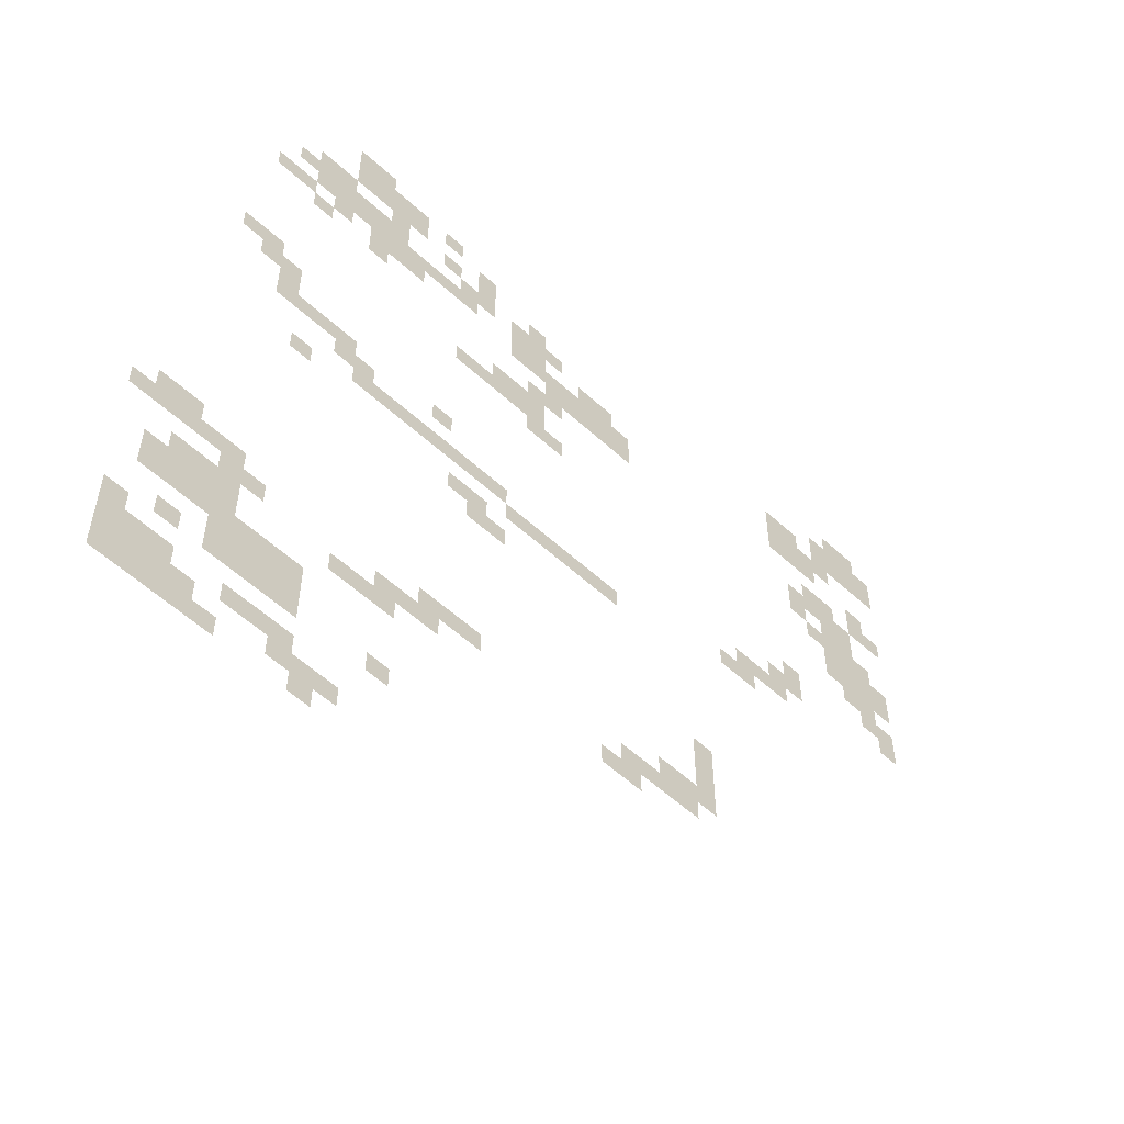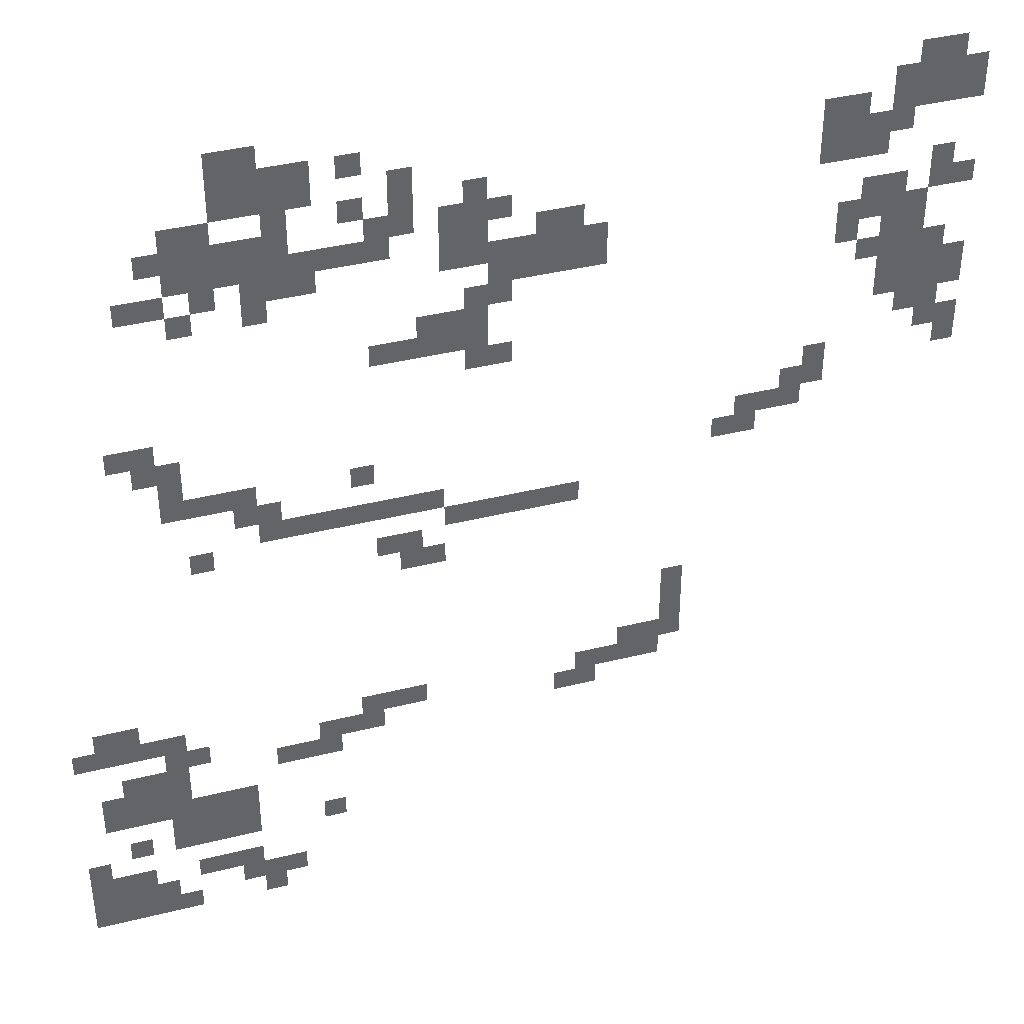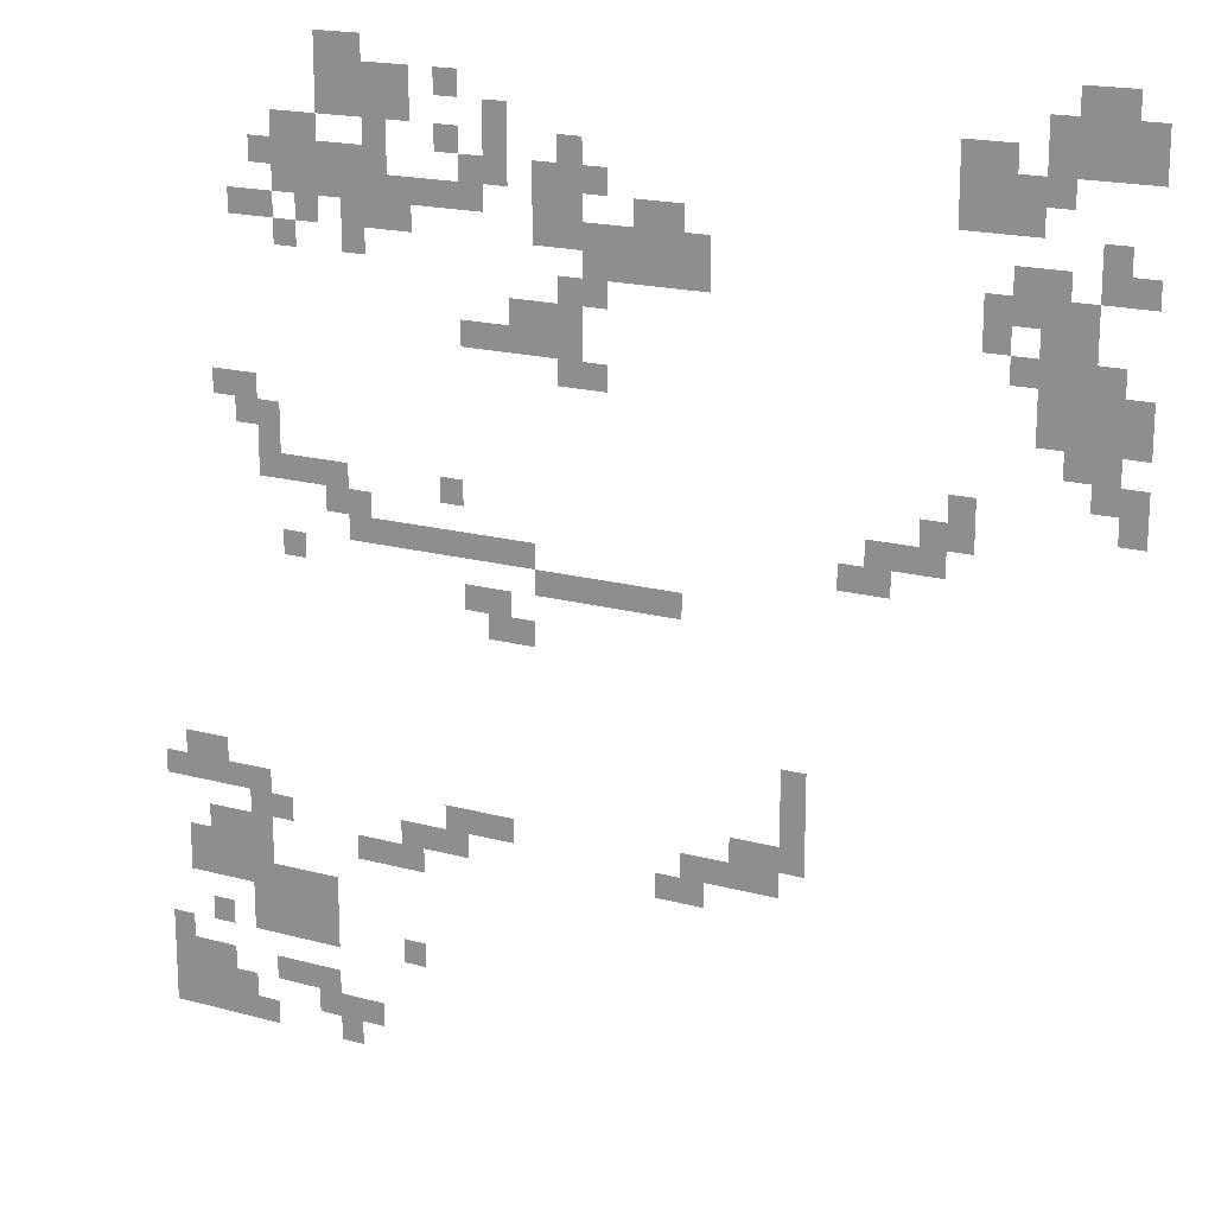
<metadata>
{"format":"obj","ext":"obj","renderer":"f3d","projection":"perspective","resolution":1024,"background":"white","views":[{"elev":-56.8,"azim":136.4,"up":"+Y"},{"elev":39.4,"azim":162.8,"up":"+Y"},{"elev":18.1,"azim":-152.0,"up":"+Y"}]}
</metadata>
<code>
v -128 -16 0
v -144 -16 0
v -144 0 0
v -128 0 0
v -144 -16 0
v -160 -16 0
v -160 0 0
v -144 0 0
v -592 -16 0
v -608 -16 0
v -608 0 0
v -592 0 0
v -608 -16 0
v -624 -16 0
v -624 0 0
v -608 0 0
v -128 -32 0
v -144 -32 0
v -144 -16 0
v -128 -16 0
v -144 -32 0
v -160 -32 0
v -160 -16 0
v -144 -16 0
v -160 -32 0
v -176 -32 0
v -176 -16 0
v -160 -16 0
v -176 -32 0
v -192 -32 0
v -192 -16 0
v -176 -16 0
v -208 -32 0
v -224 -32 0
v -224 -16 0
v -208 -16 0
v -576 -32 0
v -592 -32 0
v -592 -16 0
v -576 -16 0
v -592 -32 0
v -608 -32 0
v -608 -16 0
v -592 -16 0
v -608 -32 0
v -624 -32 0
v -624 -16 0
v -608 -16 0
v -624 -32 0
v -640 -32 0
v -640 -16 0
v -624 -16 0
v -128 -48 0
v -144 -48 0
v -144 -32 0
v -128 -32 0
v -144 -48 0
v -160 -48 0
v -160 -32 0
v -144 -32 0
v -160 -48 0
v -176 -48 0
v -176 -32 0
v -160 -32 0
v -176 -48 0
v -192 -48 0
v -192 -32 0
v -176 -32 0
v -240 -48 0
v -256 -48 0
v -256 -32 0
v -240 -32 0
v -528 -48 0
v -544 -48 0
v -544 -32 0
v -528 -32 0
v -544 -48 0
v -560 -48 0
v -560 -32 0
v -544 -32 0
v -576 -48 0
v -592 -48 0
v -592 -32 0
v -576 -32 0
v -592 -48 0
v -608 -48 0
v -608 -32 0
v -592 -32 0
v -608 -48 0
v -624 -48 0
v -624 -32 0
v -608 -32 0
v -624 -48 0
v -640 -48 0
v -640 -32 0
v -624 -32 0
v -96 -64 0
v -112 -64 0
v -112 -48 0
v -96 -48 0
v -112 -64 0
v -128 -64 0
v -128 -48 0
v -112 -48 0
v -160 -64 0
v -176 -64 0
v -176 -48 0
v -160 -48 0
v -208 -64 0
v -224 -64 0
v -224 -48 0
v -208 -48 0
v -240 -64 0
v -256 -64 0
v -256 -48 0
v -240 -48 0
v -288 -64 0
v -304 -64 0
v -304 -48 0
v -288 -48 0
v -528 -64 0
v -544 -64 0
v -544 -48 0
v -528 -48 0
v -544 -64 0
v -560 -64 0
v -560 -48 0
v -544 -48 0
v -560 -64 0
v -576 -64 0
v -576 -48 0
v -560 -48 0
v -576 -64 0
v -592 -64 0
v -592 -48 0
v -576 -48 0
v -80 -80 0
v -96 -80 0
v -96 -64 0
v -80 -64 0
v -96 -80 0
v -112 -80 0
v -112 -64 0
v -96 -64 0
v -112 -80 0
v -128 -80 0
v -128 -64 0
v -112 -64 0
v -128 -80 0
v -144 -80 0
v -144 -64 0
v -128 -64 0
v -144 -80 0
v -160 -80 0
v -160 -64 0
v -144 -64 0
v -160 -80 0
v -176 -80 0
v -176 -64 0
v -160 -64 0
v -224 -80 0
v -240 -80 0
v -240 -64 0
v -224 -64 0
v -240 -80 0
v -256 -80 0
v -256 -64 0
v -240 -64 0
v -272 -80 0
v -288 -80 0
v -288 -64 0
v -272 -64 0
v -288 -80 0
v -304 -80 0
v -304 -64 0
v -288 -64 0
v -304 -80 0
v -320 -80 0
v -320 -64 0
v -304 -64 0
v -528 -80 0
v -544 -80 0
v -544 -64 0
v -528 -64 0
v -544 -80 0
v -560 -80 0
v -560 -64 0
v -544 -64 0
v -560 -80 0
v -576 -80 0
v -576 -64 0
v -560 -64 0
v -96 -96 0
v -112 -96 0
v -112 -80 0
v -96 -80 0
v -112 -96 0
v -128 -96 0
v -128 -80 0
v -112 -80 0
v -128 -96 0
v -144 -96 0
v -144 -80 0
v -128 -80 0
v -144 -96 0
v -160 -96 0
v -160 -80 0
v -144 -80 0
v -160 -96 0
v -176 -96 0
v -176 -80 0
v -160 -80 0
v -176 -96 0
v -192 -96 0
v -192 -80 0
v -176 -80 0
v -192 -96 0
v -208 -96 0
v -208 -80 0
v -192 -80 0
v -208 -96 0
v -224 -96 0
v -224 -80 0
v -208 -80 0
v -224 -96 0
v -240 -96 0
v -240 -80 0
v -224 -80 0
v -272 -96 0
v -288 -96 0
v -288 -80 0
v -272 -80 0
v -288 -96 0
v -304 -96 0
v -304 -80 0
v -288 -80 0
v -336 -96 0
v -352 -96 0
v -352 -80 0
v -336 -80 0
v -352 -96 0
v -368 -96 0
v -368 -80 0
v -352 -80 0
v -608 -96 0
v -624 -96 0
v -624 -80 0
v -608 -80 0
v -64 -112 0
v -80 -112 0
v -80 -96 0
v -64 -96 0
v -80 -112 0
v -96 -112 0
v -96 -96 0
v -80 -96 0
v -112 -112 0
v -128 -112 0
v -128 -96 0
v -112 -96 0
v -144 -112 0
v -160 -112 0
v -160 -96 0
v -144 -96 0
v -160 -112 0
v -176 -112 0
v -176 -96 0
v -160 -96 0
v -176 -112 0
v -192 -112 0
v -192 -96 0
v -176 -96 0
v -272 -112 0
v -288 -112 0
v -288 -96 0
v -272 -96 0
v -288 -112 0
v -304 -112 0
v -304 -96 0
v -288 -96 0
v -304 -112 0
v -320 -112 0
v -320 -96 0
v -304 -96 0
v -320 -112 0
v -336 -112 0
v -336 -96 0
v -320 -96 0
v -336 -112 0
v -352 -112 0
v -352 -96 0
v -336 -96 0
v -352 -112 0
v -368 -112 0
v -368 -96 0
v -352 -96 0
v -368 -112 0
v -384 -112 0
v -384 -96 0
v -368 -96 0
v -560 -112 0
v -576 -112 0
v -576 -96 0
v -560 -96 0
v -576 -112 0
v -592 -112 0
v -592 -96 0
v -576 -96 0
v -608 -112 0
v -624 -112 0
v -624 -96 0
v -608 -96 0
v -624 -112 0
v -640 -112 0
v -640 -96 0
v -624 -96 0
v -96 -128 0
v -112 -128 0
v -112 -112 0
v -96 -112 0
v -144 -128 0
v -160 -128 0
v -160 -112 0
v -144 -112 0
v -304 -128 0
v -320 -128 0
v -320 -112 0
v -304 -112 0
v -320 -128 0
v -336 -128 0
v -336 -112 0
v -320 -112 0
v -336 -128 0
v -352 -128 0
v -352 -112 0
v -336 -112 0
v -352 -128 0
v -368 -128 0
v -368 -112 0
v -352 -112 0
v -368 -128 0
v -384 -128 0
v -384 -112 0
v -368 -112 0
v -544 -128 0
v -560 -128 0
v -560 -112 0
v -544 -112 0
v -560 -128 0
v -576 -128 0
v -576 -112 0
v -560 -112 0
v -576 -128 0
v -592 -128 0
v -592 -112 0
v -576 -112 0
v -592 -128 0
v -608 -128 0
v -608 -112 0
v -592 -112 0
v -288 -144 0
v -304 -144 0
v -304 -128 0
v -288 -128 0
v -304 -144 0
v -320 -144 0
v -320 -128 0
v -304 -128 0
v -544 -144 0
v -560 -144 0
v -560 -128 0
v -544 -128 0
v -576 -144 0
v -592 -144 0
v -592 -128 0
v -576 -128 0
v -592 -144 0
v -608 -144 0
v -608 -128 0
v -592 -128 0
v -256 -160 0
v -272 -160 0
v -272 -144 0
v -256 -144 0
v -272 -160 0
v -288 -160 0
v -288 -144 0
v -272 -144 0
v -288 -160 0
v -304 -160 0
v -304 -144 0
v -288 -144 0
v -560 -160 0
v -576 -160 0
v -576 -144 0
v -560 -144 0
v -576 -160 0
v -592 -160 0
v -592 -144 0
v -576 -144 0
v -592 -160 0
v -608 -160 0
v -608 -144 0
v -592 -144 0
v -608 -160 0
v -624 -160 0
v -624 -144 0
v -608 -144 0
v -224 -176 0
v -240 -176 0
v -240 -160 0
v -224 -160 0
v -240 -176 0
v -256 -176 0
v -256 -160 0
v -240 -160 0
v -256 -176 0
v -272 -176 0
v -272 -160 0
v -256 -160 0
v -272 -176 0
v -288 -176 0
v -288 -160 0
v -272 -160 0
v -288 -176 0
v -304 -176 0
v -304 -160 0
v -288 -160 0
v -576 -176 0
v -592 -176 0
v -592 -160 0
v -576 -160 0
v -592 -176 0
v -608 -176 0
v -608 -160 0
v -592 -160 0
v -608 -176 0
v -624 -176 0
v -624 -160 0
v -608 -160 0
v -624 -176 0
v -640 -176 0
v -640 -160 0
v -624 -160 0
v -288 -192 0
v -304 -192 0
v -304 -176 0
v -288 -176 0
v -304 -192 0
v -320 -192 0
v -320 -176 0
v -304 -176 0
v -576 -192 0
v -592 -192 0
v -592 -176 0
v -576 -176 0
v -592 -192 0
v -608 -192 0
v -608 -176 0
v -592 -176 0
v -608 -192 0
v -624 -192 0
v -624 -176 0
v -608 -176 0
v -624 -192 0
v -640 -192 0
v -640 -176 0
v -624 -176 0
v -592 -208 0
v -608 -208 0
v -608 -192 0
v -592 -192 0
v -608 -208 0
v -624 -208 0
v -624 -192 0
v -608 -192 0
v -48 -224 0
v -64 -224 0
v -64 -208 0
v -48 -208 0
v -64 -224 0
v -80 -224 0
v -80 -208 0
v -64 -208 0
v -608 -224 0
v -624 -224 0
v -624 -208 0
v -608 -208 0
v -624 -224 0
v -640 -224 0
v -640 -208 0
v -624 -208 0
v -64 -240 0
v -80 -240 0
v -80 -224 0
v -64 -224 0
v -80 -240 0
v -96 -240 0
v -96 -224 0
v -80 -224 0
v -528 -240 0
v -544 -240 0
v -544 -224 0
v -528 -224 0
v -624 -240 0
v -640 -240 0
v -640 -224 0
v -624 -224 0
v -80 -256 0
v -96 -256 0
v -96 -240 0
v -80 -240 0
v -512 -256 0
v -528 -256 0
v -528 -240 0
v -512 -240 0
v -528 -256 0
v -544 -256 0
v -544 -240 0
v -528 -240 0
v -80 -272 0
v -96 -272 0
v -96 -256 0
v -80 -256 0
v -96 -272 0
v -112 -272 0
v -112 -256 0
v -96 -256 0
v -112 -272 0
v -128 -272 0
v -128 -256 0
v -112 -256 0
v -128 -272 0
v -144 -272 0
v -144 -256 0
v -128 -256 0
v -208 -272 0
v -224 -272 0
v -224 -256 0
v -208 -256 0
v -480 -272 0
v -496 -272 0
v -496 -256 0
v -480 -256 0
v -496 -272 0
v -512 -272 0
v -512 -256 0
v -496 -256 0
v -512 -272 0
v -528 -272 0
v -528 -256 0
v -512 -256 0
v -128 -288 0
v -144 -288 0
v -144 -272 0
v -128 -272 0
v -144 -288 0
v -160 -288 0
v -160 -272 0
v -144 -272 0
v -464 -288 0
v -480 -288 0
v -480 -272 0
v -464 -272 0
v -480 -288 0
v -496 -288 0
v -496 -272 0
v -480 -272 0
v -144 -304 0
v -160 -304 0
v -160 -288 0
v -144 -288 0
v -160 -304 0
v -176 -304 0
v -176 -288 0
v -160 -288 0
v -176 -304 0
v -192 -304 0
v -192 -288 0
v -176 -288 0
v -192 -304 0
v -208 -304 0
v -208 -288 0
v -192 -288 0
v -208 -304 0
v -224 -304 0
v -224 -288 0
v -208 -288 0
v -224 -304 0
v -240 -304 0
v -240 -288 0
v -224 -288 0
v -240 -304 0
v -256 -304 0
v -256 -288 0
v -240 -288 0
v -256 -304 0
v -272 -304 0
v -272 -288 0
v -256 -288 0
v -96 -320 0
v -112 -320 0
v -112 -304 0
v -96 -304 0
v -272 -320 0
v -288 -320 0
v -288 -304 0
v -272 -304 0
v -288 -320 0
v -304 -320 0
v -304 -304 0
v -288 -304 0
v -304 -320 0
v -320 -320 0
v -320 -304 0
v -304 -304 0
v -320 -320 0
v -336 -320 0
v -336 -304 0
v -320 -304 0
v -336 -320 0
v -352 -320 0
v -352 -304 0
v -336 -304 0
v -352 -320 0
v -368 -320 0
v -368 -304 0
v -352 -304 0
v -224 -336 0
v -240 -336 0
v -240 -320 0
v -224 -320 0
v -240 -336 0
v -256 -336 0
v -256 -320 0
v -240 -320 0
v -240 -352 0
v -256 -352 0
v -256 -336 0
v -240 -336 0
v -256 -352 0
v -272 -352 0
v -272 -336 0
v -256 -336 0
v -432 -416 0
v -448 -416 0
v -448 -400 0
v -432 -400 0
v -432 -432 0
v -448 -432 0
v -448 -416 0
v -432 -416 0
v -432 -448 0
v -448 -448 0
v -448 -432 0
v -432 -432 0
v -16 -464 0
v -32 -464 0
v -32 -448 0
v -16 -448 0
v -32 -464 0
v -48 -464 0
v -48 -448 0
v -32 -448 0
v -400 -464 0
v -416 -464 0
v -416 -448 0
v -400 -448 0
v -416 -464 0
v -432 -464 0
v -432 -448 0
v -416 -448 0
v -432 -464 0
v -448 -464 0
v -448 -448 0
v -432 -448 0
v 0 -480 0
v -16 -480 0
v -16 -464 0
v 0 -464 0
v -16 -480 0
v -32 -480 0
v -32 -464 0
v -16 -464 0
v -32 -480 0
v -48 -480 0
v -48 -464 0
v -32 -464 0
v -48 -480 0
v -64 -480 0
v -64 -464 0
v -48 -464 0
v -64 -480 0
v -80 -480 0
v -80 -464 0
v -64 -464 0
v -208 -480 0
v -224 -480 0
v -224 -464 0
v -208 -464 0
v -224 -480 0
v -240 -480 0
v -240 -464 0
v -224 -464 0
v -240 -480 0
v -256 -480 0
v -256 -464 0
v -240 -464 0
v -368 -480 0
v -384 -480 0
v -384 -464 0
v -368 -464 0
v -384 -480 0
v -400 -480 0
v -400 -464 0
v -384 -464 0
v -400 -480 0
v -416 -480 0
v -416 -464 0
v -400 -464 0
v -416 -480 0
v -432 -480 0
v -432 -464 0
v -416 -464 0
v -64 -496 0
v -80 -496 0
v -80 -480 0
v -64 -480 0
v -80 -496 0
v -96 -496 0
v -96 -480 0
v -80 -480 0
v -176 -496 0
v -192 -496 0
v -192 -480 0
v -176 -480 0
v -192 -496 0
v -208 -496 0
v -208 -480 0
v -192 -480 0
v -208 -496 0
v -224 -496 0
v -224 -480 0
v -208 -480 0
v -352 -496 0
v -368 -496 0
v -368 -480 0
v -352 -480 0
v -368 -496 0
v -384 -496 0
v -384 -480 0
v -368 -480 0
v -32 -512 0
v -48 -512 0
v -48 -496 0
v -32 -496 0
v -48 -512 0
v -64 -512 0
v -64 -496 0
v -48 -496 0
v -64 -512 0
v -80 -512 0
v -80 -496 0
v -64 -496 0
v -144 -512 0
v -160 -512 0
v -160 -496 0
v -144 -496 0
v -160 -512 0
v -176 -512 0
v -176 -496 0
v -160 -496 0
v -176 -512 0
v -192 -512 0
v -192 -496 0
v -176 -496 0
v -16 -528 0
v -32 -528 0
v -32 -512 0
v -16 -512 0
v -32 -528 0
v -48 -528 0
v -48 -512 0
v -32 -512 0
v -48 -528 0
v -64 -528 0
v -64 -512 0
v -48 -512 0
v -64 -528 0
v -80 -528 0
v -80 -512 0
v -64 -512 0
v -16 -544 0
v -32 -544 0
v -32 -528 0
v -16 -528 0
v -32 -544 0
v -48 -544 0
v -48 -528 0
v -32 -528 0
v -48 -544 0
v -64 -544 0
v -64 -528 0
v -48 -528 0
v -64 -544 0
v -80 -544 0
v -80 -528 0
v -64 -528 0
v -80 -544 0
v -96 -544 0
v -96 -528 0
v -80 -528 0
v -96 -544 0
v -112 -544 0
v -112 -528 0
v -96 -528 0
v -112 -544 0
v -128 -544 0
v -128 -528 0
v -112 -528 0
v -64 -560 0
v -80 -560 0
v -80 -544 0
v -64 -544 0
v -80 -560 0
v -96 -560 0
v -96 -544 0
v -80 -544 0
v -96 -560 0
v -112 -560 0
v -112 -544 0
v -96 -544 0
v -112 -560 0
v -128 -560 0
v -128 -544 0
v -112 -544 0
v -32 -576 0
v -48 -576 0
v -48 -560 0
v -32 -560 0
v -64 -576 0
v -80 -576 0
v -80 -560 0
v -64 -560 0
v -80 -576 0
v -96 -576 0
v -96 -560 0
v -80 -560 0
v -96 -576 0
v -112 -576 0
v -112 -560 0
v -96 -560 0
v -112 -576 0
v -128 -576 0
v -128 -560 0
v -112 -560 0
v -176 -576 0
v -192 -576 0
v -192 -560 0
v -176 -560 0
v 0 -592 0
v -16 -592 0
v -16 -576 0
v 0 -576 0
v 0 -608 0
v -16 -608 0
v -16 -592 0
v 0 -592 0
v -16 -608 0
v -32 -608 0
v -32 -592 0
v -16 -592 0
v -32 -608 0
v -48 -608 0
v -48 -592 0
v -32 -592 0
v -80 -608 0
v -96 -608 0
v -96 -592 0
v -80 -592 0
v -96 -608 0
v -112 -608 0
v -112 -592 0
v -96 -592 0
v -112 -608 0
v -128 -608 0
v -128 -592 0
v -112 -592 0
v 0 -624 0
v -16 -624 0
v -16 -608 0
v 0 -608 0
v -16 -624 0
v -32 -624 0
v -32 -608 0
v -16 -608 0
v -32 -624 0
v -48 -624 0
v -48 -608 0
v -32 -608 0
v -48 -624 0
v -64 -624 0
v -64 -608 0
v -48 -608 0
v -112 -624 0
v -128 -624 0
v -128 -608 0
v -112 -608 0
v -128 -624 0
v -144 -624 0
v -144 -608 0
v -128 -608 0
v -144 -624 0
v -160 -624 0
v -160 -608 0
v -144 -608 0
v 0 -640 0
v -16 -640 0
v -16 -624 0
v 0 -624 0
v -16 -640 0
v -32 -640 0
v -32 -624 0
v -16 -624 0
v -32 -640 0
v -48 -640 0
v -48 -624 0
v -32 -624 0
v -48 -640 0
v -64 -640 0
v -64 -624 0
v -48 -624 0
v -64 -640 0
v -80 -640 0
v -80 -624 0
v -64 -624 0
v -128 -640 0
v -144 -640 0
v -144 -624 0
v -128 -624 0
g map2_mesh_0003
f 1 2 3 4
f 5 6 7 8
f 9 10 11 12
f 13 14 15 16
f 17 18 19 20
f 21 22 23 24
f 25 26 27 28
f 29 30 31 32
f 33 34 35 36
f 37 38 39 40
f 41 42 43 44
f 45 46 47 48
f 49 50 51 52
f 53 54 55 56
f 57 58 59 60
f 61 62 63 64
f 65 66 67 68
f 69 70 71 72
f 73 74 75 76
f 77 78 79 80
f 81 82 83 84
f 85 86 87 88
f 89 90 91 92
f 93 94 95 96
f 97 98 99 100
f 101 102 103 104
f 105 106 107 108
f 109 110 111 112
f 113 114 115 116
f 117 118 119 120
f 121 122 123 124
f 125 126 127 128
f 129 130 131 132
f 133 134 135 136
f 137 138 139 140
f 141 142 143 144
f 145 146 147 148
f 149 150 151 152
f 153 154 155 156
f 157 158 159 160
f 161 162 163 164
f 165 166 167 168
f 169 170 171 172
f 173 174 175 176
f 177 178 179 180
f 181 182 183 184
f 185 186 187 188
f 189 190 191 192
f 193 194 195 196
f 197 198 199 200
f 201 202 203 204
f 205 206 207 208
f 209 210 211 212
f 213 214 215 216
f 217 218 219 220
f 221 222 223 224
f 225 226 227 228
f 229 230 231 232
f 233 234 235 236
f 237 238 239 240
f 241 242 243 244
f 245 246 247 248
f 249 250 251 252
f 253 254 255 256
f 257 258 259 260
f 261 262 263 264
f 265 266 267 268
f 269 270 271 272
f 273 274 275 276
f 277 278 279 280
f 281 282 283 284
f 285 286 287 288
f 289 290 291 292
f 293 294 295 296
f 297 298 299 300
f 301 302 303 304
f 305 306 307 308
f 309 310 311 312
f 313 314 315 316
f 317 318 319 320
f 321 322 323 324
f 325 326 327 328
f 329 330 331 332
f 333 334 335 336
f 337 338 339 340
f 341 342 343 344
f 345 346 347 348
f 349 350 351 352
f 353 354 355 356
f 357 358 359 360
f 361 362 363 364
f 365 366 367 368
f 369 370 371 372
f 373 374 375 376
f 377 378 379 380
f 381 382 383 384
f 385 386 387 388
f 389 390 391 392
f 393 394 395 396
f 397 398 399 400
f 401 402 403 404
f 405 406 407 408
f 409 410 411 412
f 413 414 415 416
f 417 418 419 420
f 421 422 423 424
f 425 426 427 428
f 429 430 431 432
f 433 434 435 436
f 437 438 439 440
f 441 442 443 444
f 445 446 447 448
f 449 450 451 452
f 453 454 455 456
f 457 458 459 460
f 461 462 463 464
f 465 466 467 468
f 469 470 471 472
f 473 474 475 476
f 477 478 479 480
f 481 482 483 484
f 485 486 487 488
f 489 490 491 492
f 493 494 495 496
f 497 498 499 500
f 501 502 503 504
f 505 506 507 508
f 509 510 511 512
f 513 514 515 516
f 517 518 519 520
f 521 522 523 524
f 525 526 527 528
f 529 530 531 532
f 533 534 535 536
f 537 538 539 540
f 541 542 543 544
f 545 546 547 548
f 549 550 551 552
f 553 554 555 556
f 557 558 559 560
f 561 562 563 564
f 565 566 567 568
f 569 570 571 572
f 573 574 575 576
f 577 578 579 580
f 581 582 583 584
f 585 586 587 588
f 589 590 591 592
f 593 594 595 596
f 597 598 599 600
f 601 602 603 604
f 605 606 607 608
f 609 610 611 612
f 613 614 615 616
f 617 618 619 620
f 621 622 623 624
f 625 626 627 628
f 629 630 631 632
f 633 634 635 636
f 637 638 639 640
f 641 642 643 644
f 645 646 647 648
f 649 650 651 652
f 653 654 655 656
f 657 658 659 660
f 661 662 663 664
f 665 666 667 668
f 669 670 671 672
f 673 674 675 676
f 677 678 679 680
f 681 682 683 684
f 685 686 687 688
f 689 690 691 692
f 693 694 695 696
f 697 698 699 700
f 701 702 703 704
f 705 706 707 708
f 709 710 711 712
f 713 714 715 716
f 717 718 719 720
f 721 722 723 724
f 725 726 727 728
f 729 730 731 732
f 733 734 735 736
f 737 738 739 740
f 741 742 743 744
f 745 746 747 748
f 749 750 751 752
f 753 754 755 756
f 757 758 759 760
f 761 762 763 764
f 765 766 767 768
f 769 770 771 772
f 773 774 775 776
f 777 778 779 780
f 781 782 783 784
f 785 786 787 788
f 789 790 791 792
f 793 794 795 796
f 797 798 799 800
f 801 802 803 804
f 805 806 807 808
f 809 810 811 812
f 813 814 815 816
f 817 818 819 820
f 821 822 823 824
f 825 826 827 828
f 829 830 831 832
f 833 834 835 836
f 837 838 839 840
f 841 842 843 844
f 845 846 847 848
f 849 850 851 852
f 853 854 855 856
f 857 858 859 860
f 861 862 863 864
f 865 866 867 868
f 869 870 871 872
f 873 874 875 876
f 877 878 879 880
f 881 882 883 884
f 885 886 887 888
f 889 890 891 892
f 893 894 895 896
f 897 898 899 900
f 901 902 903 904
f 905 906 907 908
f 909 910 911 912
f 913 914 915 916
f 917 918 919 920
f 921 922 923 924
f 925 926 927 928
f 929 930 931 932
f 933 934 935 936
f 937 938 939 940

</code>
